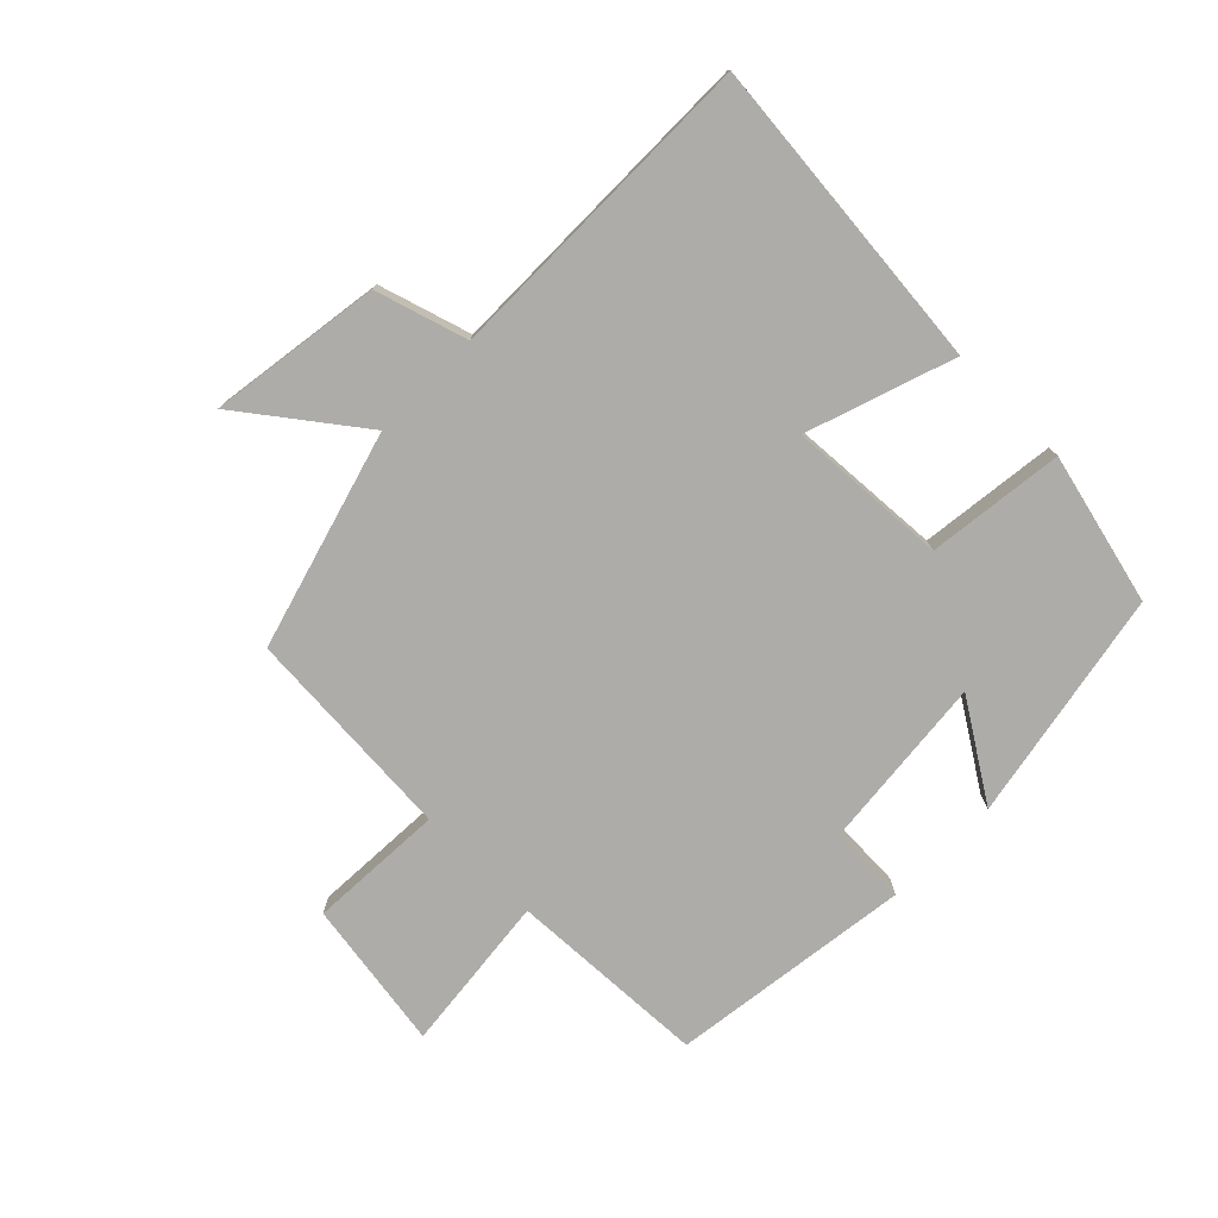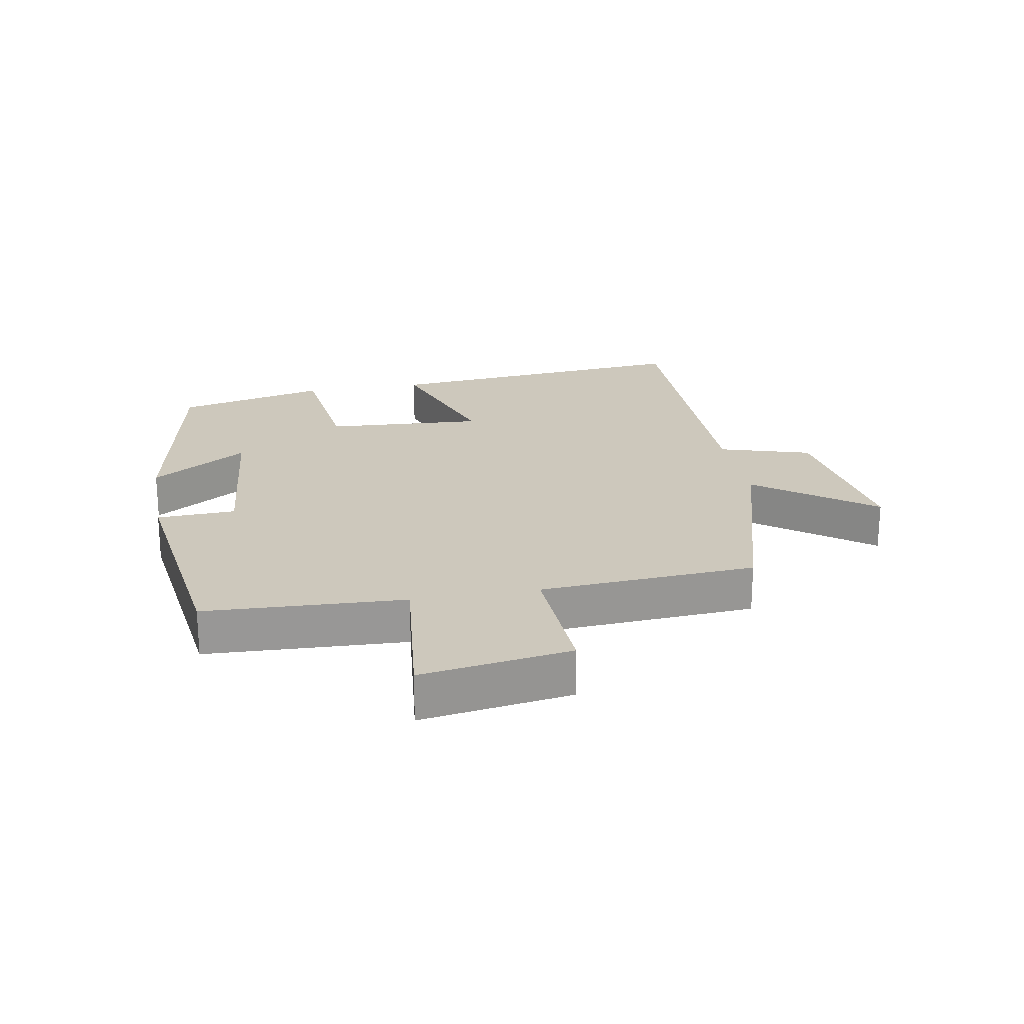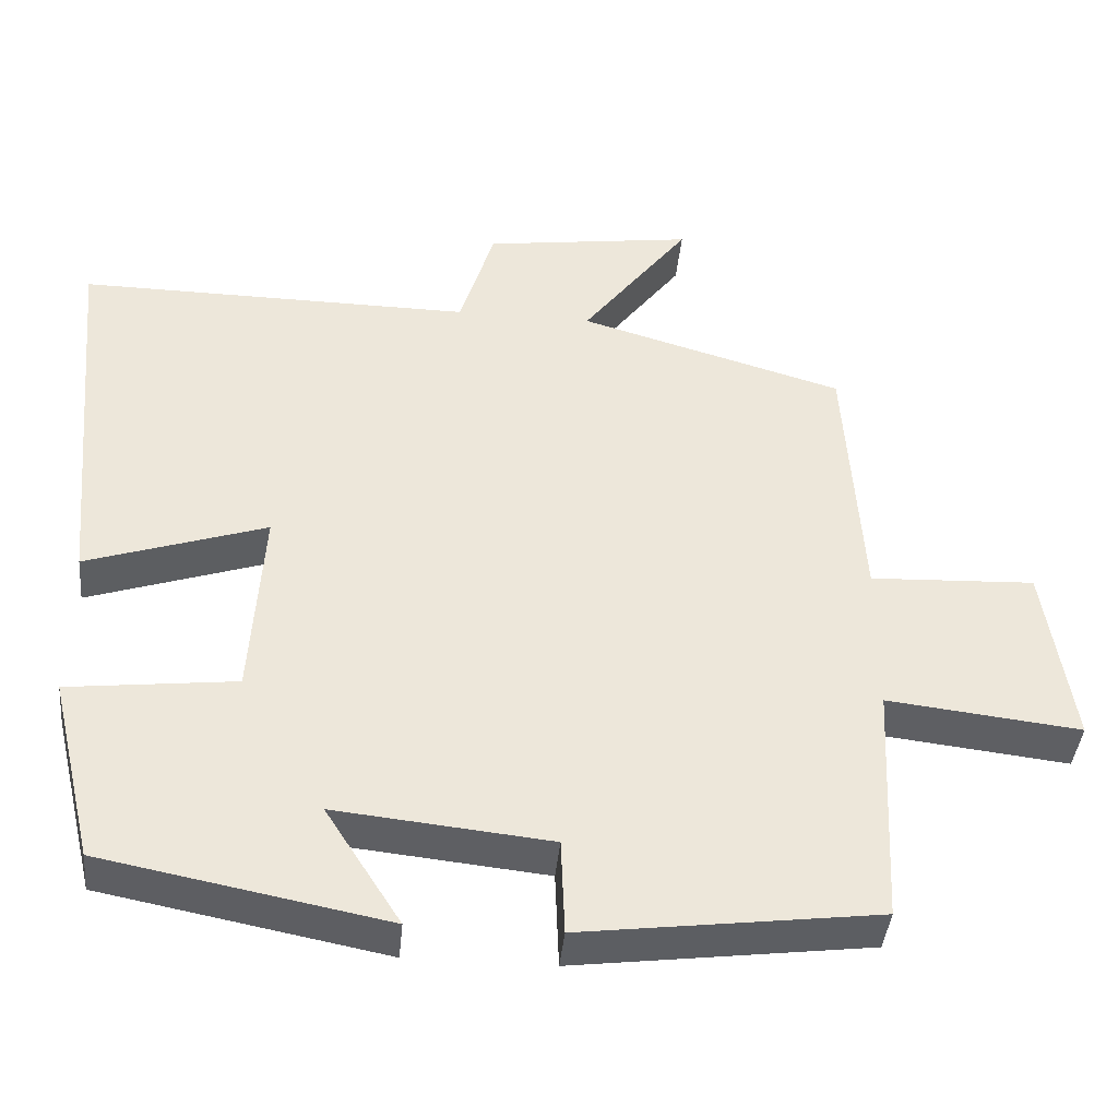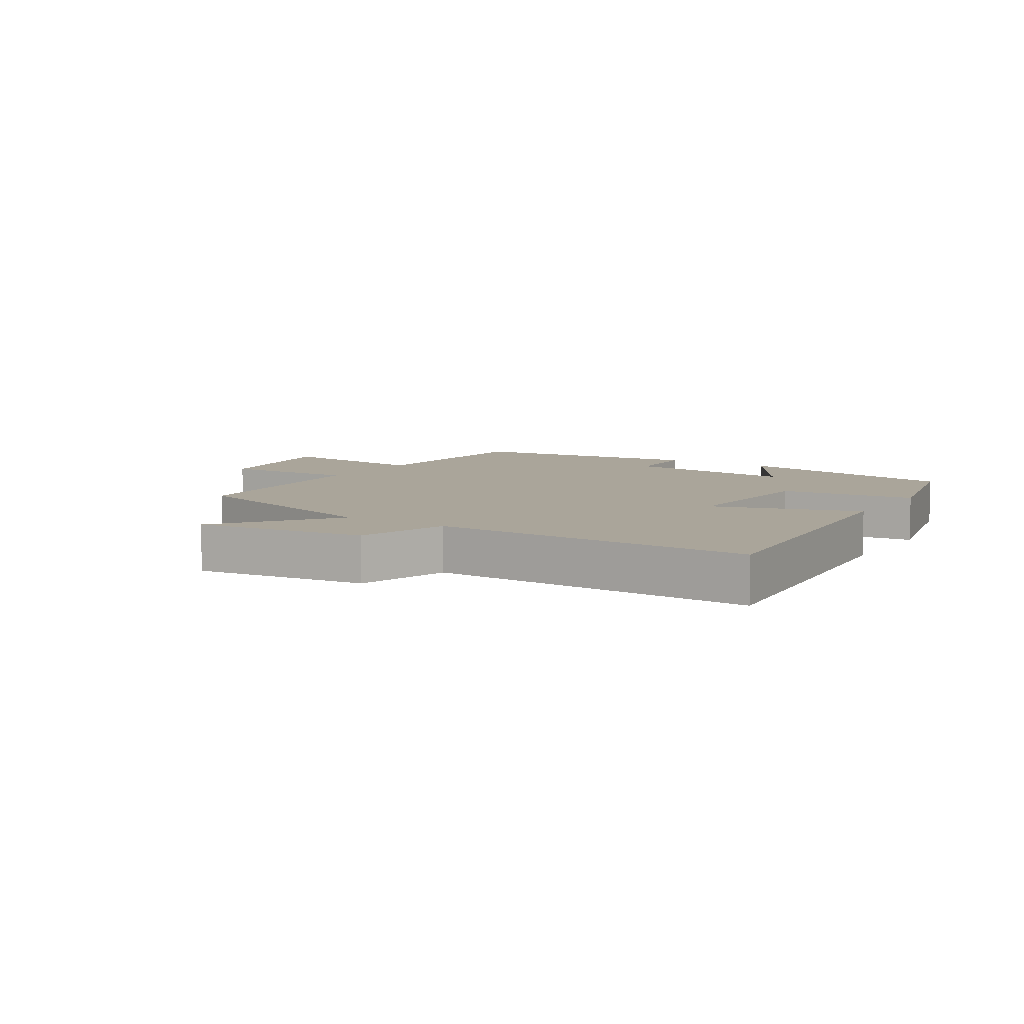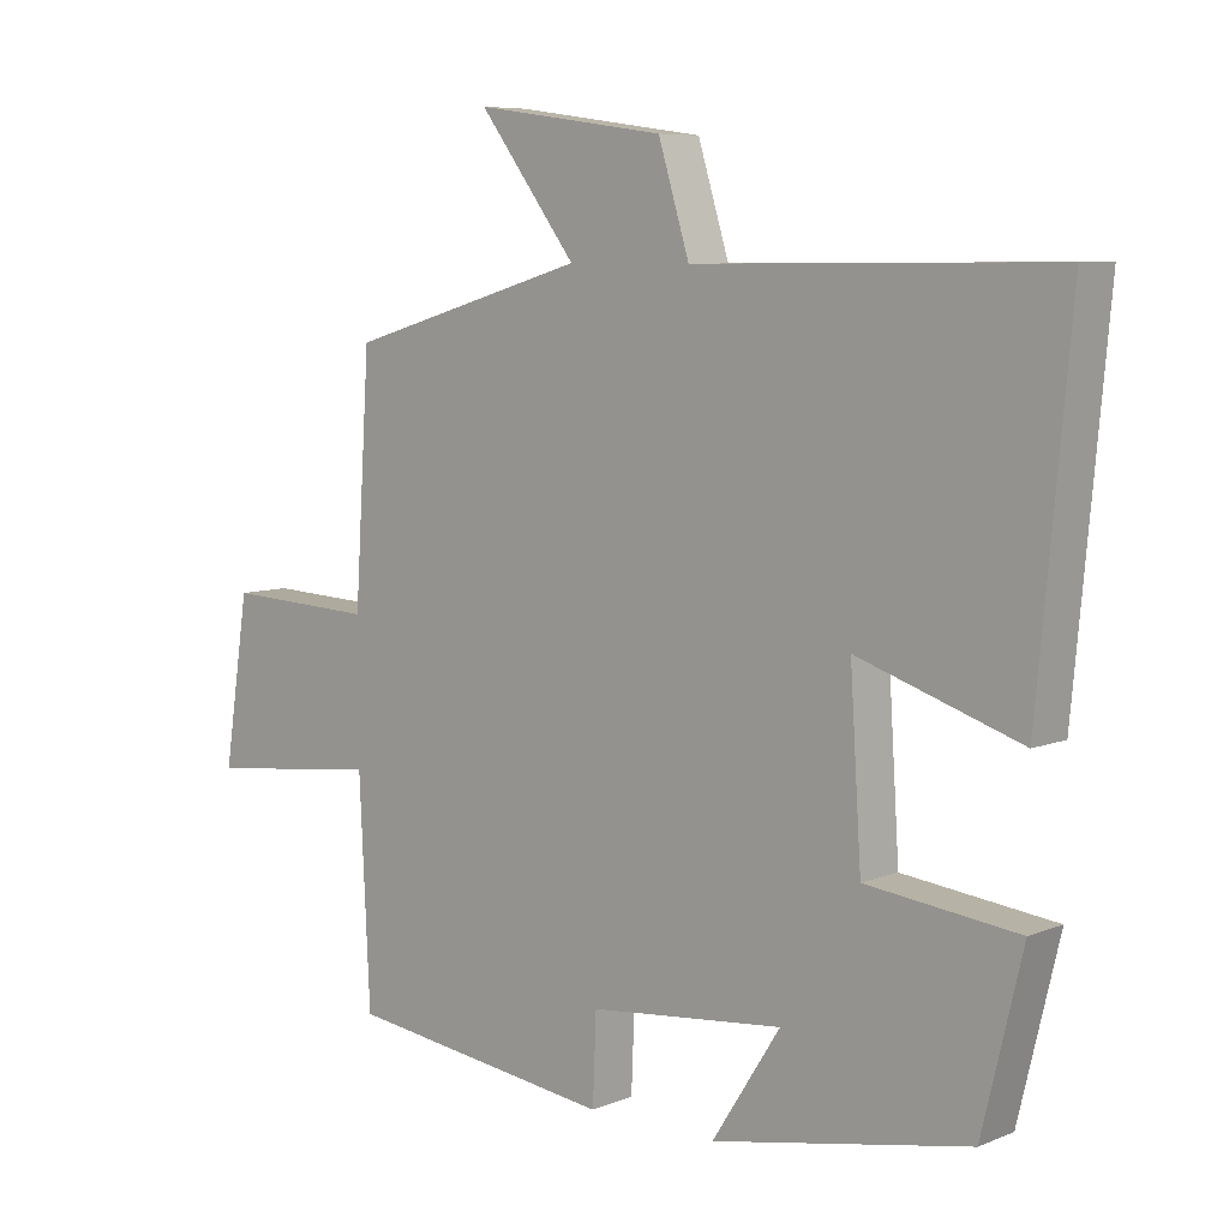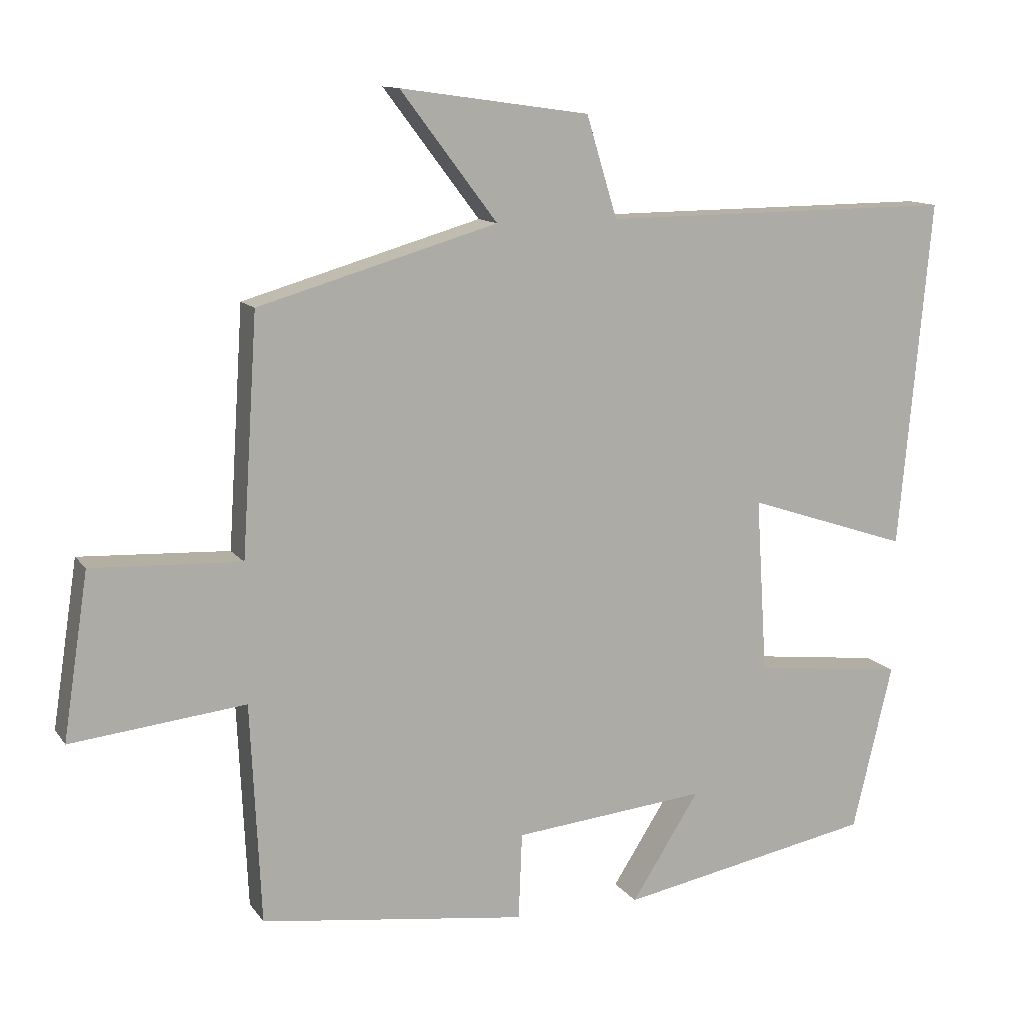
<metadata>
{"format":"obj","ext":"obj","renderer":"f3d","projection":"perspective","resolution":1024,"background":"white","views":[{"elev":-76.6,"azim":45.2,"up":"+Y"},{"elev":22.1,"azim":-100.4,"up":"+Y"},{"elev":-41.1,"azim":174.5,"up":"+Z"},{"elev":7.6,"azim":32.7,"up":"+Y"},{"elev":7.3,"azim":41.3,"up":"+Z"},{"elev":12.0,"azim":-21.6,"up":"+Z"}]}
</metadata>
<code>
v -0.478 0.07 0.401
v -0.137 0.07 0.5
v -0.275 0.07 0.682
v -0.005 0.07 0.644
v 0.039 0.07 0.5
v 0.546 0.07 0.504
v 0.5 0.07 0.006
v 0.269 0.07 0.083
v 0.285 0.07 -0.167
v 0.5 0.07 -0.192
v 0.443 0.07 -0.43
v 0.079 0.07 -0.5
v 0.176 0.07 -0.348
v -0.1 0.07 -0.376
v -0.105 0.07 -0.5
v -0.485 0.07 -0.451
v -0.5 0.07 -0.137
v -0.749 0.07 -0.165
v -0.713 0.07 0.071
v -0.5 0.07 0.061
v -0.478 0 0.401
v -0.137 0 0.5
v -0.275 0 0.682
v -0.005 0 0.644
v 0.039 0 0.5
v 0.546 0 0.504
v 0.5 0 0.006
v 0.269 0 0.083
v 0.285 0 -0.167
v 0.5 0 -0.192
v 0.443 0 -0.43
v 0.079 0 -0.5
v 0.176 0 -0.348
v -0.1 0 -0.376
v -0.105 0 -0.5
v -0.485 0 -0.451
v -0.5 0 -0.137
v -0.749 0 -0.165
v -0.713 0 0.071
v -0.5 0 0.061
f 17 18 19 20
f 20 1 2
f 17 20 2
f 16 17 2
f 15 16 2
f 14 15 2
f 13 14 2
f 10 11 12 13
f 9 10 13
f 8 9 13 2
f 5 6 7 8
f 5 8 2 3
f 3 4 5
f 40 39 38 37
f 22 21 40
f 22 40 37
f 22 37 36
f 22 36 35
f 22 35 34
f 22 34 33
f 33 32 31 30
f 33 30 29
f 22 33 29 28
f 28 27 26 25
f 23 22 28 25
f 25 24 23
f 1 21 22 2
f 2 22 23 3
f 3 23 24 4
f 4 24 25 5
f 5 25 26 6
f 6 26 27 7
f 7 27 28 8
f 8 28 29 9
f 9 29 30 10
f 10 30 31 11
f 11 31 32 12
f 12 32 33 13
f 13 33 34 14
f 14 34 35 15
f 15 35 36 16
f 16 36 37 17
f 17 37 38 18
f 18 38 39 19
f 19 39 40 20
f 20 40 21 1

</code>
